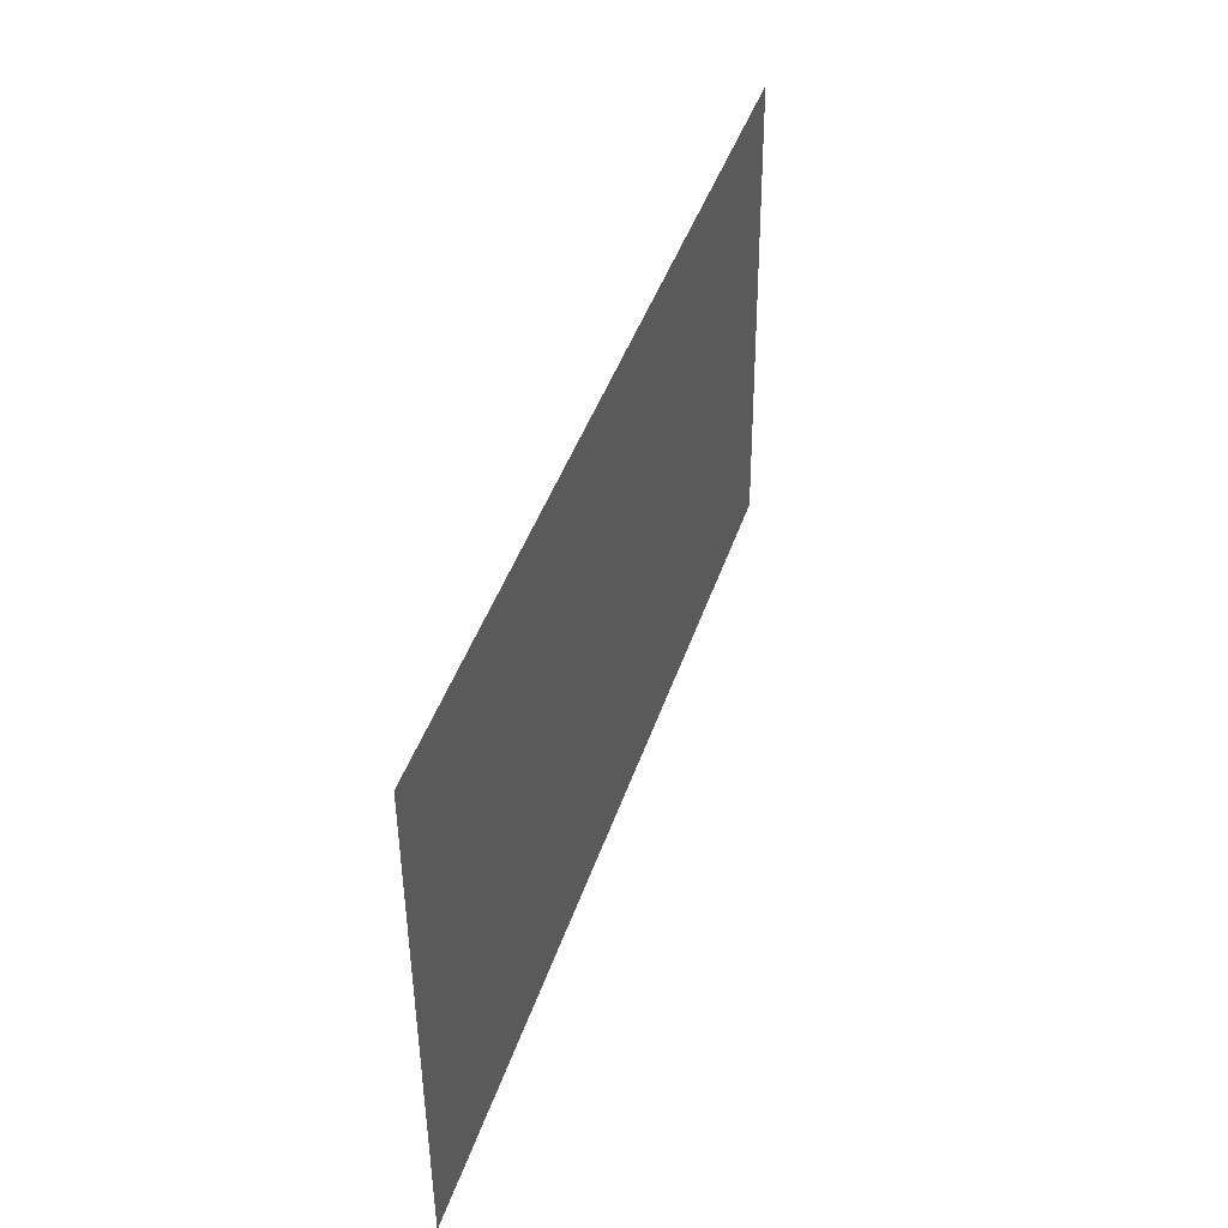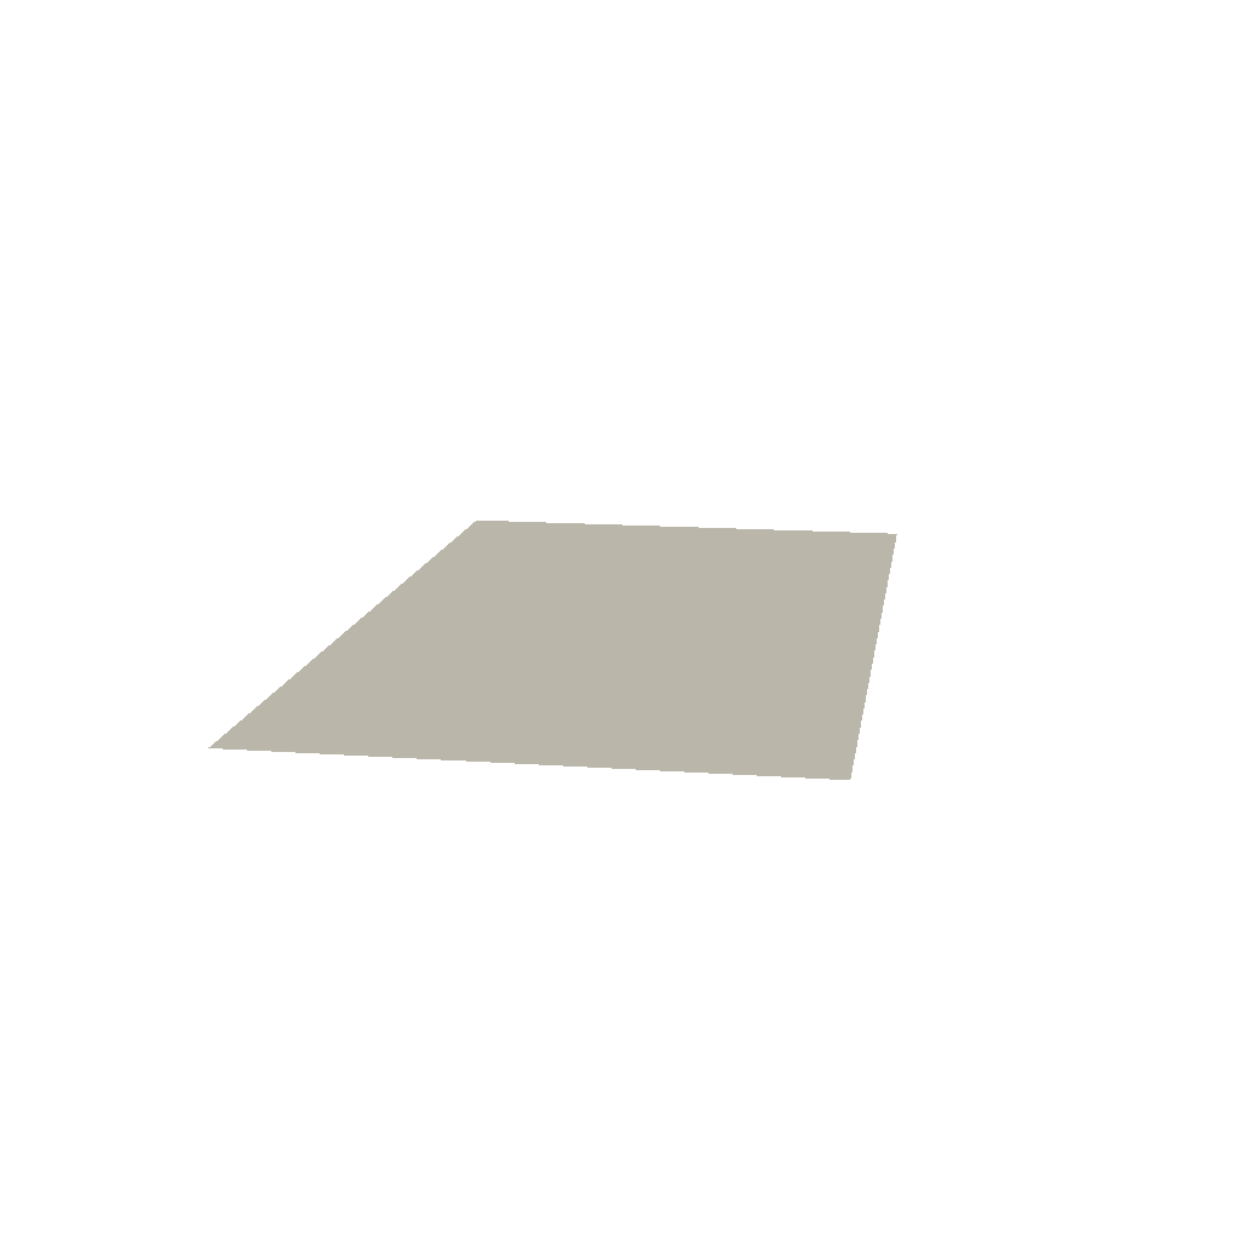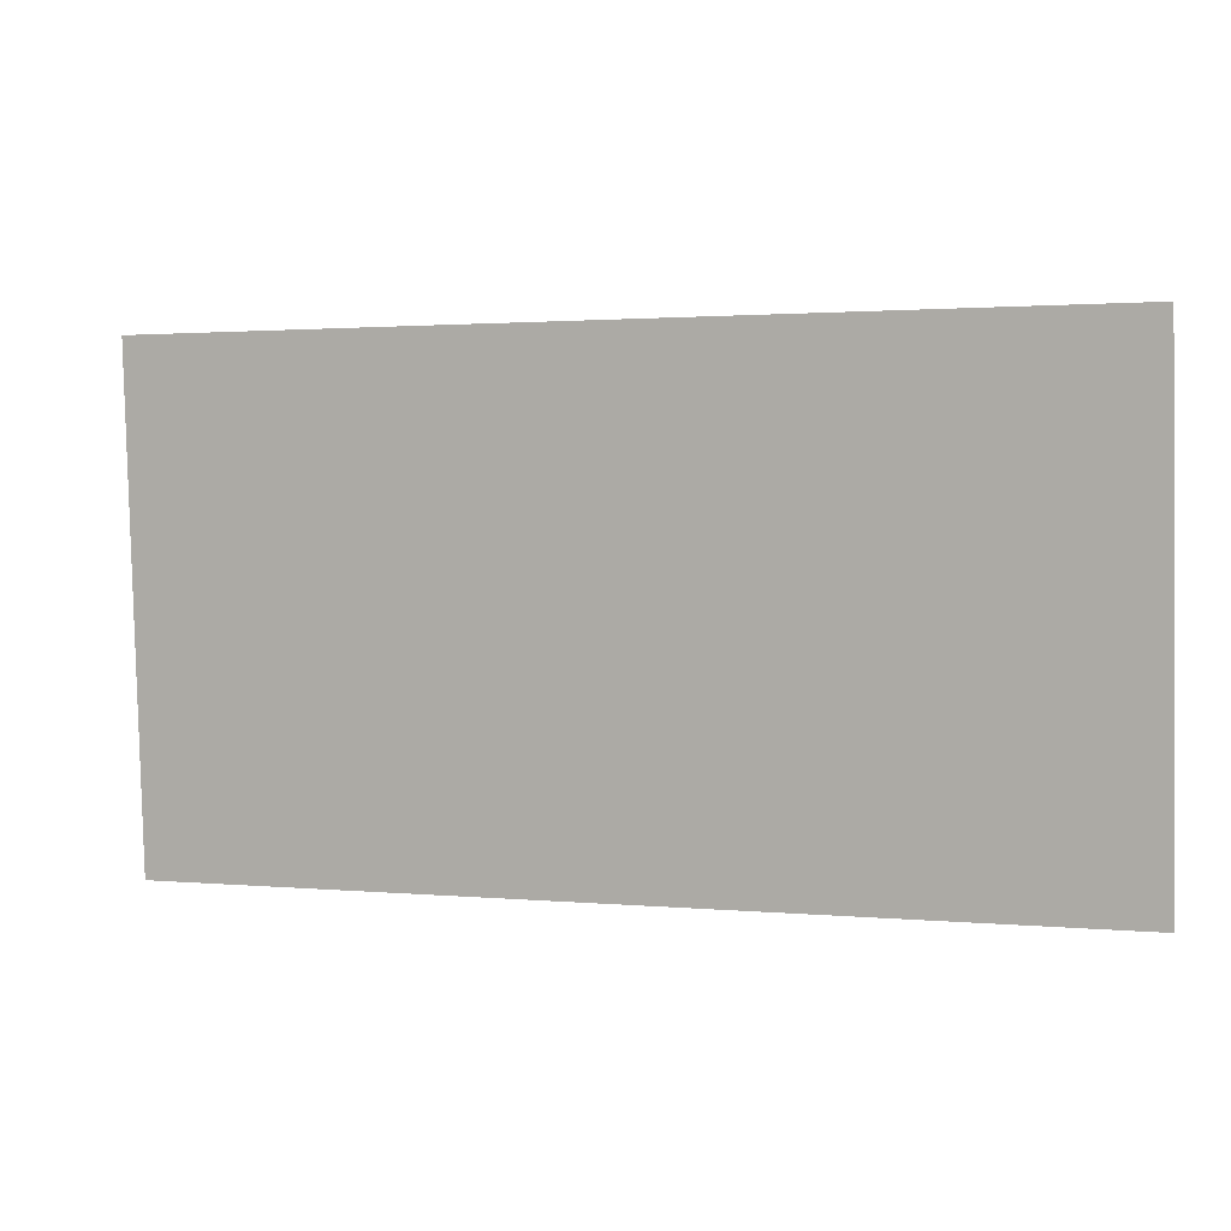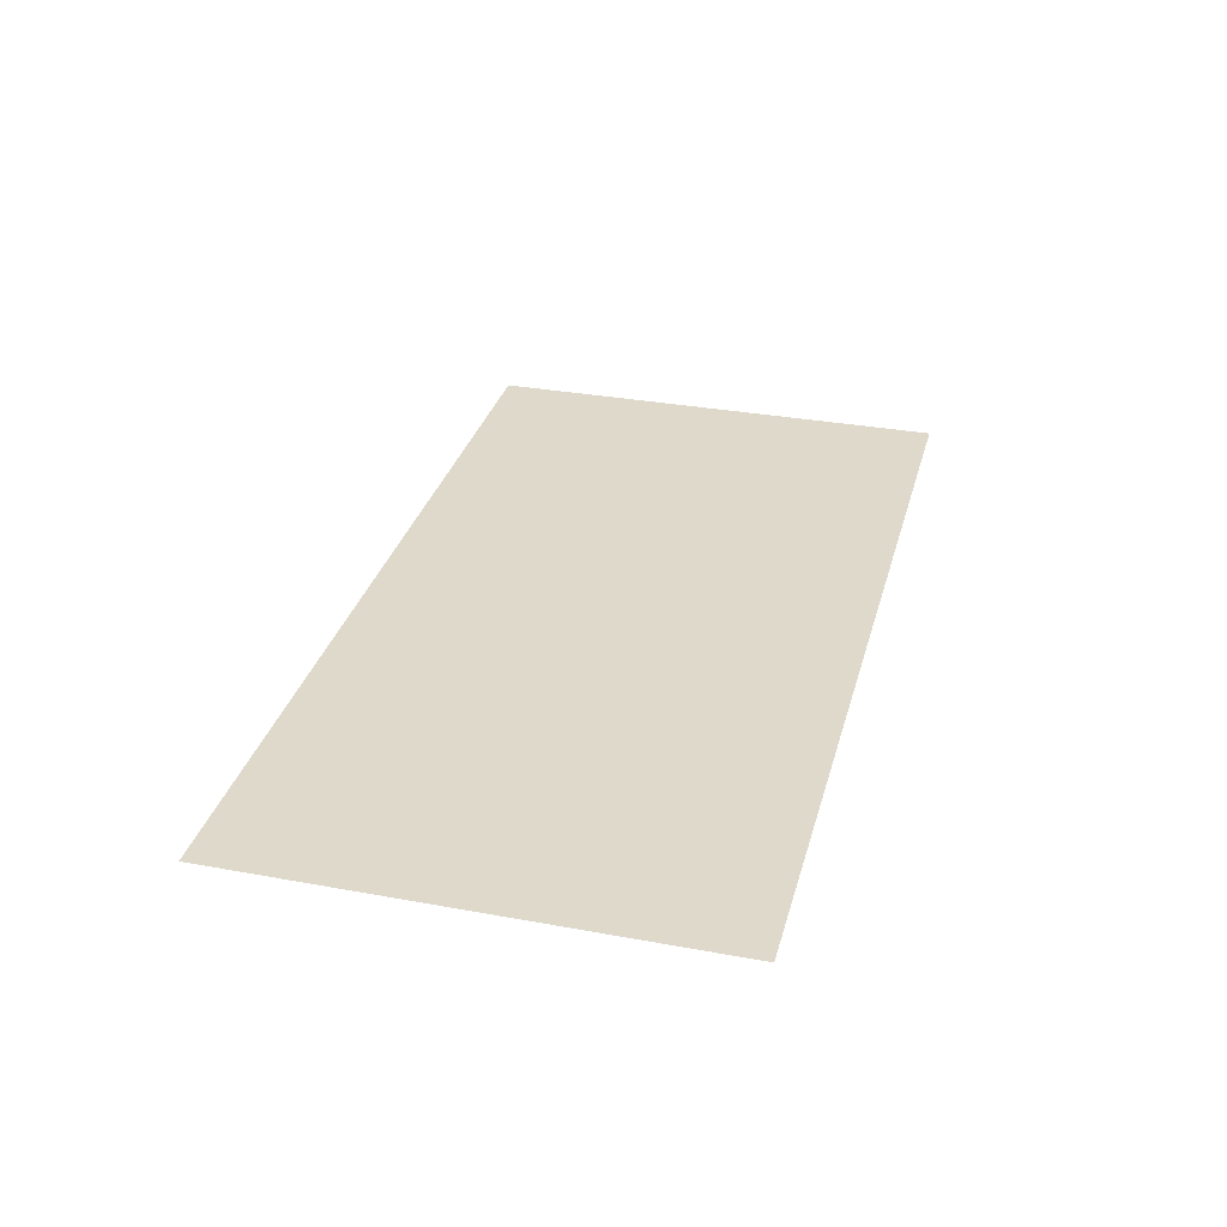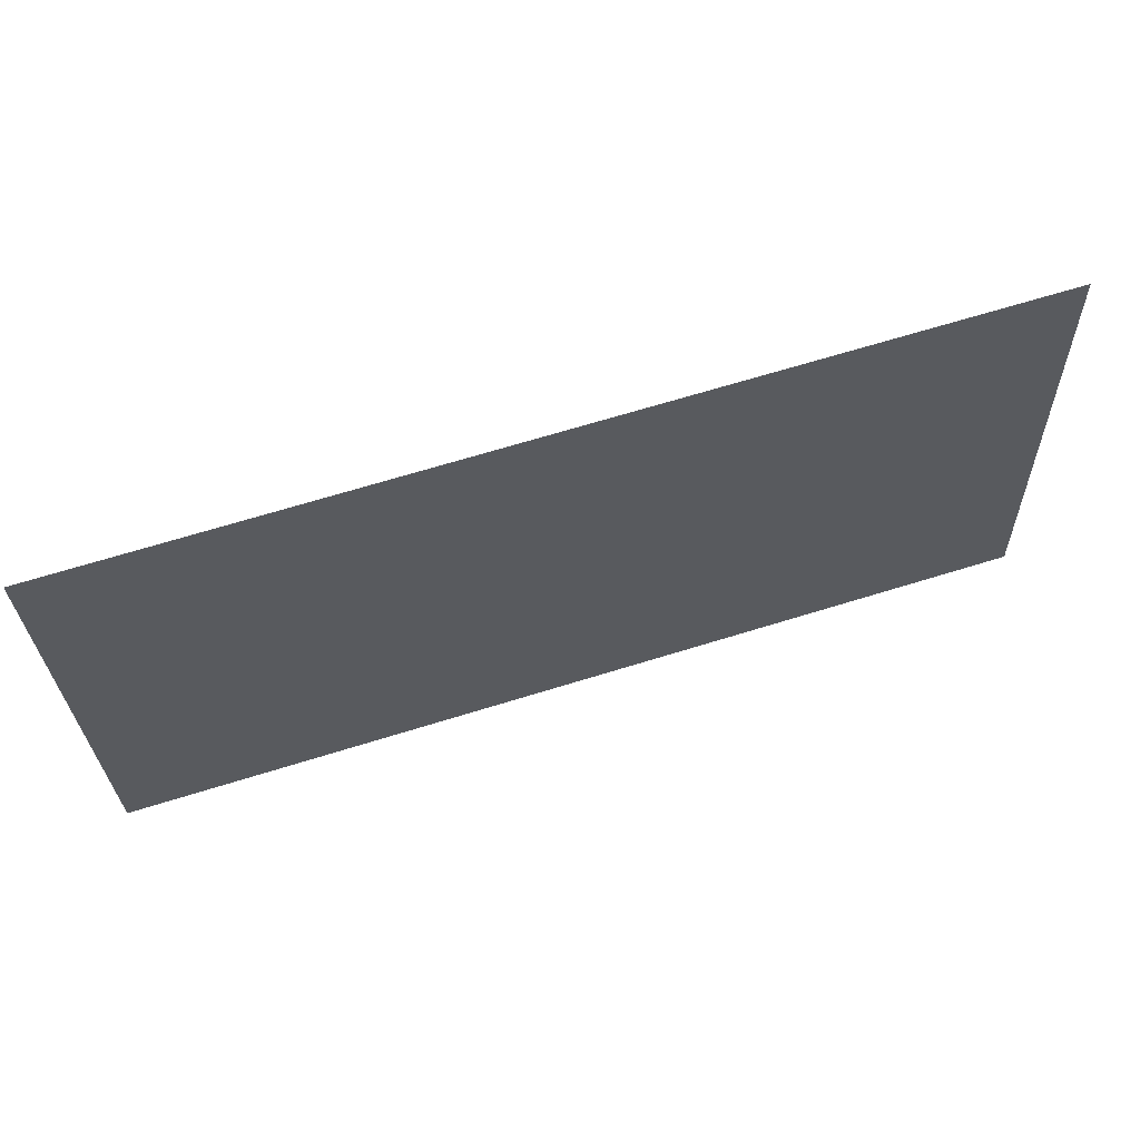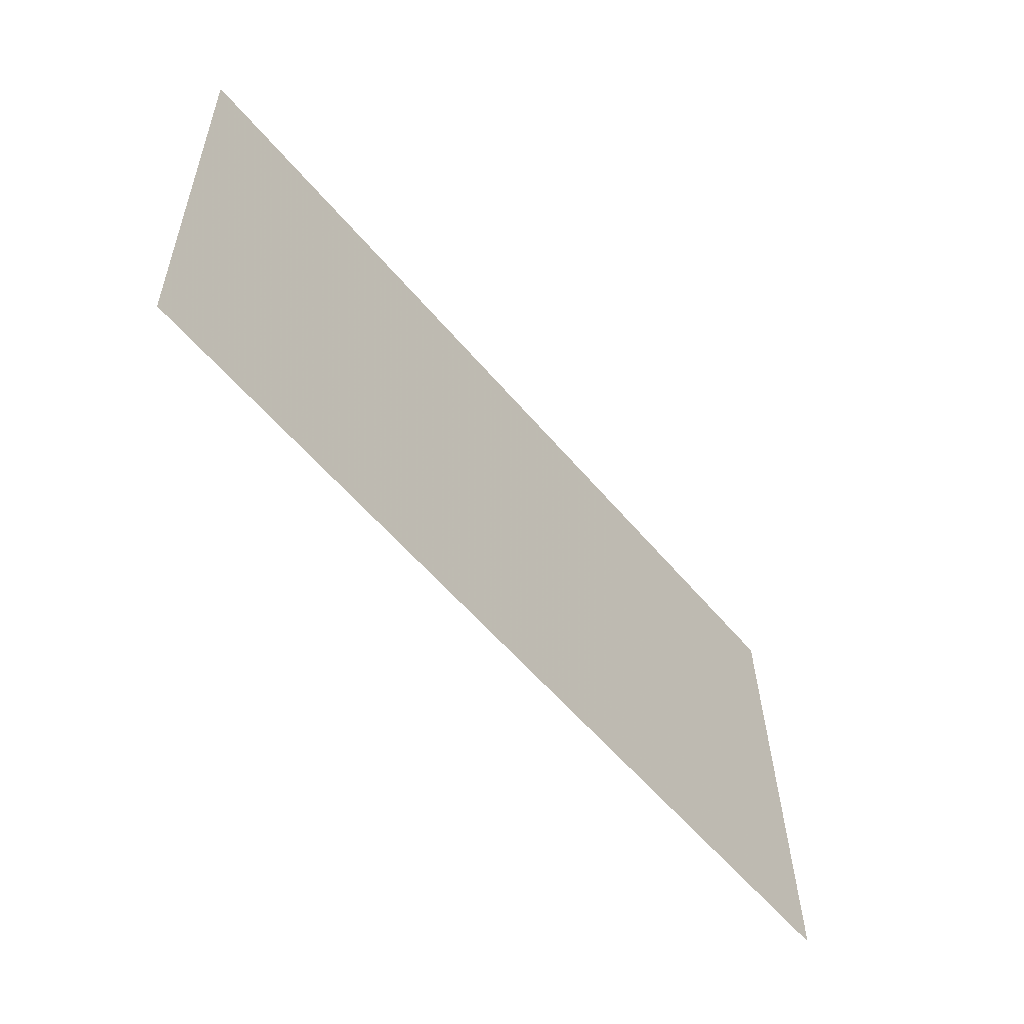
<metadata>
{"format":"obj","ext":"obj","renderer":"f3d","projection":"perspective","resolution":1024,"background":"white","views":[{"elev":40.9,"azim":107.6,"up":"+Z"},{"elev":13.8,"azim":100.7,"up":"+Y"},{"elev":6.0,"azim":-160.7,"up":"+Z"},{"elev":31.8,"azim":106.0,"up":"+Y"},{"elev":62.5,"azim":162.8,"up":"+Z"},{"elev":-58.9,"azim":129.4,"up":"+Z"}]}
</metadata>
<code>
o fh2-porches-front-standard-x-top
v 22.41 2.25 -217.1
v 3.758 2.25 -216.6
v 4.009 2.25 -206.6
v 22.66 2.25 -207.1
f 1 2 3 4

</code>
